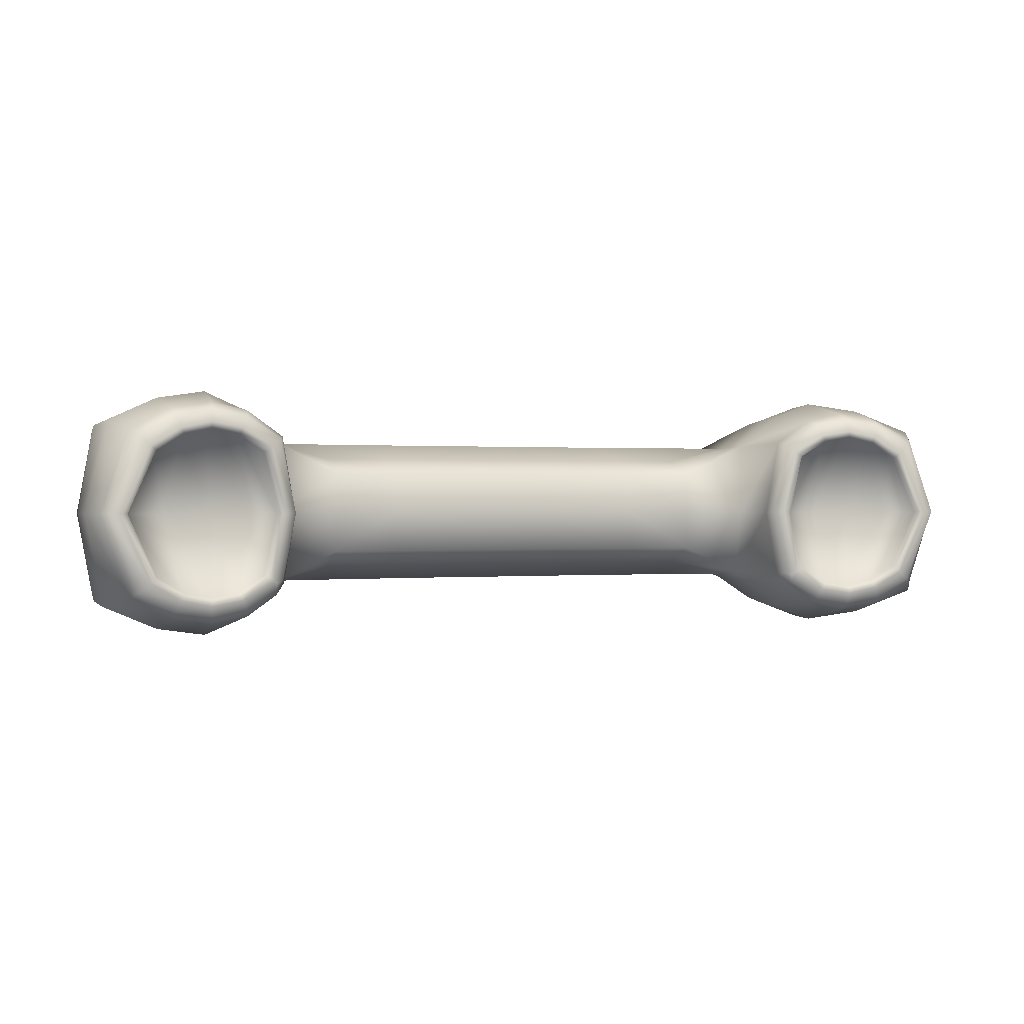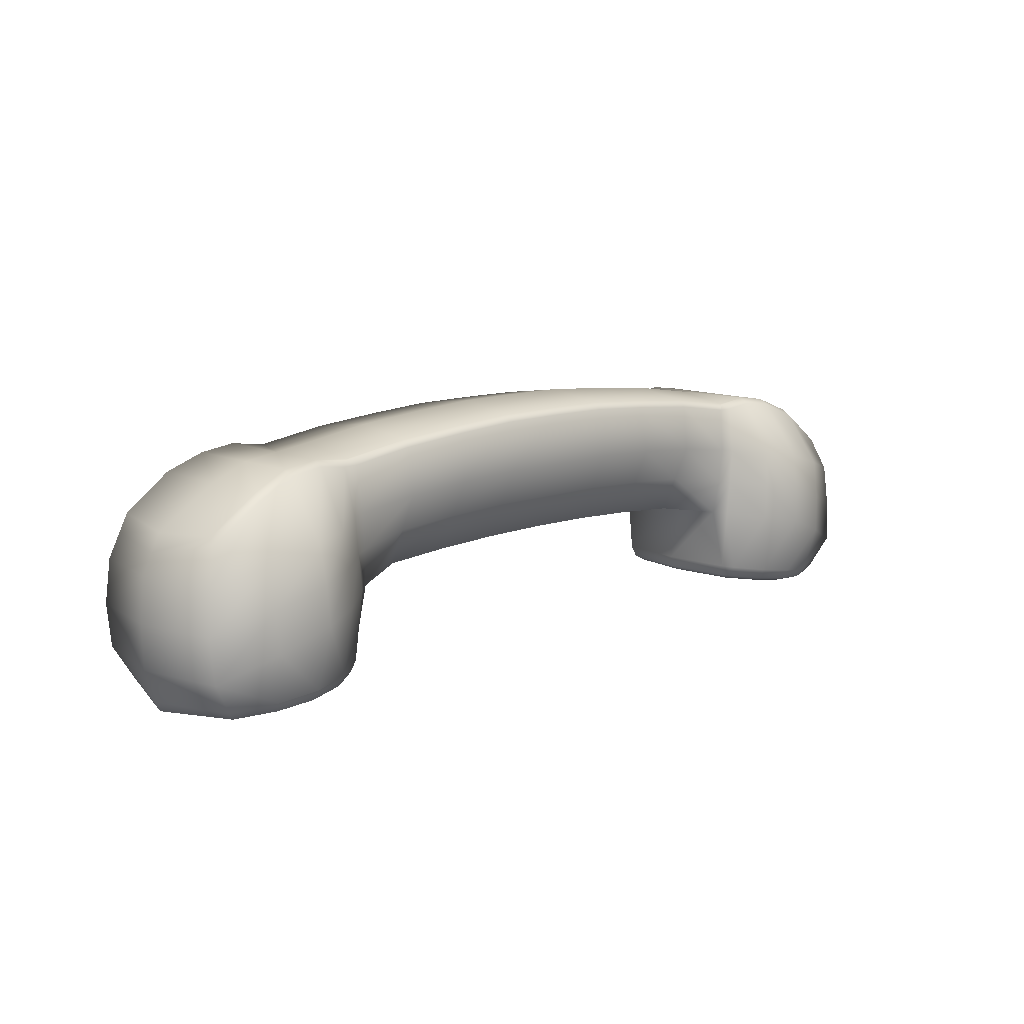
<metadata>
{"format":"obj","ext":"obj","renderer":"f3d","projection":"perspective","resolution":1024,"background":"white","views":[{"elev":0.4,"azim":-20.6,"up":"+Z"},{"elev":11.4,"azim":136.4,"up":"+Y"}]}
</metadata>
<code>
g Cornetta
v 3.825 -2.253 -0.8033
v 3.913 -2.299 -0.8421
v 3.931 -2.268 -0.9557
v 3.97 -2.335 -0.7916
v 3.931 -2.268 -0.9557
v 3.64 -2.228 0.09948
v 3.876 -2.111 -0.9982
v 3.775 -2.097 -0.8427
v 3.776 -2.309 0.09987
v 4.392 -2.392 -1.053
v 4.287 -2.171 -1.278
v 4.325 -2.322 -1.205
v 3.72 -1.209 -0.9642
v 4.203 -1.275 -1.359
v 3.548 -1.184 -0.8215
v 3.609 -2.073 0.09928
v 3.642 -1.198 0.09928
v 3.772 -0.7098 -0.9643
v 3.548 -1.184 -0.8215
v 4.781 -2.242 -1.382
v 4.719 -1.384 -1.571
v 4.805 -2.389 -1.288
v 4.235 -0.7544 -1.344
v 3.845 -2.256 1.1
v 3.793 -2.099 1.14
v 3.97 -2.335 0.99
v 5.409 -1.646 -1.455
v 5.334 -2.317 -1.287
v 4.746 -0.8575 -1.544
v 3.817 -0.2084 -0.9597
v 4.272 -0.2744 -1.29
v 3.598 -0.6885 -0.8775
v 2.775 -0.5702 -0.6778
v 2.775 -1.07 -0.4547
v 1.85 -0.5023 -0.6778
v 1.85 -1.002 -0.4547
v 0.925 -0.4637 -0.6778
v 0.925 -0.9636 -0.4547
v 9.727e-05 -0.4643 -0.6778
v 9.727e-05 -0.952 -0.4547
v -0.925 -0.9636 -0.4547
v -0.925 -0.4637 -0.6778
v -1.85 -1.002 -0.4547
v 9.727e-05 0.02357 -0.9008
v 0.925 0.03629 -0.9008
v 1.85 -0.002249 -0.9008
v 2.775 -0.07013 -0.9008
v -1.85 -0.5023 -0.6778
v -2.775 -1.07 -0.4547
v -0.925 0.03629 -0.9008
v 9.727e-05 0.7319 -0.8258
v 0.8984 0.7245 -0.8258
v 1.797 0.6652 -0.8258
v -0.8984 0.7245 -0.8258
v 2.788 0.5774 -0.8258
v 3.637 -0.1838 -0.9008
v 3.668 0.4438 -0.8258
v 3.867 0.4424 -0.8321
v -1.85 -0.002249 -0.9008
v -1.797 0.6652 -0.8258
v -2.775 -0.07013 -0.9008
v -2.788 0.5774 -0.8258
v -2.775 -0.5702 -0.6778
v -3.548 -1.184 -0.8215
v -3.637 -0.1838 -0.9008
v -3.668 0.4438 -0.8258
v -3.867 0.4424 -0.8321
v -3.598 -0.6885 -0.8775
v -3.772 -0.7098 -0.9643
v -3.72 -1.209 -0.9642
v -3.817 -0.2084 -0.9597
v -4.235 -0.7544 -1.344
v -4.203 -1.275 -1.359
v -4.272 -0.2744 -1.29
v -3.876 -2.111 -0.9982
v -3.775 -2.097 -0.8427
v -3.548 -1.184 -0.8215
v -3.609 -2.073 0.09928
v -3.642 -1.198 0.09928
v -4.719 -1.384 -1.571
v -4.746 -0.8575 -1.544
v -4.287 -2.171 -1.278
v -3.825 -2.253 -0.8033
v -3.64 -2.228 0.09948
v -3.97 -2.335 -0.7916
v -3.931 -2.268 -0.9557
v -3.913 -2.299 -0.8421
v -3.931 -2.268 -0.9557
v -4.781 -2.242 -1.382
v -4.325 -2.322 -1.205
v -4.392 -2.392 -1.053
v -5.409 -1.646 -1.455
v -4.805 -2.389 -1.288
v -5.334 -2.317 -1.287
v -5.451 -1.095 -1.417
v -6.161 -1.959 -1.128
v -4.767 -0.3417 -1.445
v -4.267 0.4968 -0.8573
v -5.293 -2.452 -1.192
v -4.815 -2.45 -1.121
v -5.887 -2.392 -1.003
v -6.201 -1.354 -1.084
v -5.456 -0.5453 -1.34
v -4.763 0.4342 -0.8706
v -6.395 -1.97 0.09928
v -4.267 0.5725 -0.7409
v -3.771 0.5046 -0.7615
v -3.668 0.4438 -0.8258
v -3.772 0.5236 -0.7454
v -4.762 0.5052 -0.7439
v -5.281 0.2053 -0.9409
v -6.145 -0.7488 -1.04
v -6.41 -1.365 0.09928
v -5.261 0.2922 -0.8221
v -4.267 0.5725 0.09928
v -3.772 0.64 0.09928
v -3.772 0.5021 1.099
v -4.762 0.5052 0.09928
v -4.267 0.5725 1.096
v -5.974 -0.2898 -0.8898
v -5.942 -0.1791 -0.7895
v -5.261 0.2922 0.09928
v -6.354 -0.7597 0.09928
v -6.219 -0.4798 0.09928
v -4.762 0.5052 1.099
v -6.103 -0.2382 0.09928
v -5.261 0.2922 1.178
v -4.767 -0.3417 1.644
v -4.272 -0.2744 1.488
v -6.201 -1.354 1.283
v -6.145 -0.7488 1.238
v -6.011 -0.4119 1.185
v -5.914 -0.1687 1.146
v -5.456 -0.5453 1.539
v -5.451 -1.095 1.61
v -6.115 -1.959 1.327
v -4.746 -0.8575 1.732
v -5.409 -1.646 1.654
v -6.259 -2.416 0.09928
v -4.235 -0.7544 1.537
v -4.719 -1.384 1.77
v -5.887 -2.392 1.201
v -5.781 -2.516 -0.9203
v -4.203 -1.275 1.557
v -5.334 -2.317 1.485
v -6.189 -2.551 0.09948
v -5.225 -2.502 -1.034
v -4.781 -2.242 1.581
v -5.781 -2.516 1.119
v -5.634 -2.554 -0.7943
v -5.293 -2.453 1.39
v -6.038 -2.591 0.09987
v -5.634 -2.554 0.9927
v -4.812 -2.45 -1.024
v -5.19 -2.497 -0.9442
v -5.561 -2.545 -0.7272
v -5.934 -2.578 0.09987
v -4.426 -2.397 -0.962
v -4.054 -2.346 -0.7315
v -5.225 -2.502 1.233
v -5.561 -2.545 0.9256
v -4.805 -2.389 1.486
v -4.287 -2.171 1.476
v -3.642 -1.198 1.099
v -3.709 -0.7024 1.099
v -3.776 -0.2069 1.099
v -4.815 -2.45 1.319
v -4.325 -2.322 1.403
v -5.19 -2.497 1.143
v -3.793 -2.099 1.14
v -2.775 -1.07 0.6531
v -2.775 -0.5702 0.8761
v -1.85 -1.002 0.6531
v -2.775 -0.07013 1.099
v -1.85 -0.5023 0.8761
v -0.925 -0.9636 0.6531
v -0.925 -0.4637 0.8761
v 9.727e-05 -0.952 0.6531
v -1.85 -0.002249 1.099
v -2.79 0.6506 1.099
v -1.79 0.7388 1.099
v -0.925 0.03629 1.099
v -0.8953 0.7977 1.099
v 9.727e-05 -0.4643 0.8761
v 9.727e-05 0.02357 1.099
v 9.727e-05 0.8049 1.099
v 0.8953 0.7977 1.099
v 0.925 0.03629 1.099
v 1.79 0.7388 1.099
v 0.925 -0.4637 0.8761
v 0.925 -0.9636 0.6531
v 1.85 -0.002249 1.099
v 2.79 0.6506 1.099
v 1.85 -0.5023 0.8761
v 1.85 -1.002 0.6531
v 2.775 -0.07013 1.099
v 3.772 0.5021 1.099
v 2.775 -0.5702 0.8761
v 2.775 -1.07 0.6531
v 3.776 -0.2069 1.099
v 3.709 -0.7024 1.099
v 3.642 -1.198 1.099
v 4.272 -0.2744 1.488
v 4.235 -0.7544 1.537
v 4.267 0.5725 1.096
v 4.767 -0.3417 1.644
v 4.203 -1.275 1.557
v 4.746 -0.8575 1.732
v 4.267 0.5725 0.09928
v 4.762 0.5052 1.099
v 4.762 0.5052 0.09928
v 5.261 0.2922 1.178
v 5.456 -0.5453 1.539
v 5.261 0.2922 0.09928
v 4.719 -1.384 1.77
v 5.451 -1.095 1.61
v 4.287 -2.171 1.476
v 4.781 -2.242 1.581
v 3.772 0.64 0.09928
v 2.79 0.7885 0.09928
v 2.79 0.6721 -0.7454
v 2.79 0.6506 1.099
v 1.79 0.8767 0.09928
v 1.79 0.7388 1.099
v 1.79 0.7603 -0.7454
v 0.8953 0.9354 0.09928
v 0.8953 0.7977 1.099
v 0.8953 0.819 -0.7454
v 9.727e-05 0.9428 0.09928
v 9.727e-05 0.8049 1.099
v -0.8953 0.7977 1.099
v 9.727e-05 0.8262 -0.7454
v -0.8953 0.9354 0.09928
v -1.79 0.7388 1.099
v -1.79 0.8767 0.09928
v -2.79 0.6506 1.099
v -0.8953 0.819 -0.7454
v 9.727e-05 0.7319 -0.8258
v 0.8984 0.7245 -0.8258
v 1.797 0.6652 -0.8258
v 2.788 0.5774 -0.8258
v 3.668 0.4438 -0.8258
v 3.771 0.5046 -0.7615
v 3.772 0.5236 -0.7454
v -0.8984 0.7245 -0.8258
v -1.79 0.7603 -0.7454
v -1.797 0.6652 -0.8258
v 4.267 0.5725 -0.7409
v 3.771 0.5046 -0.7615
v -2.79 0.7885 0.09928
v -2.79 0.6721 -0.7454
v -2.788 0.5774 -0.8258
v -3.668 0.4438 -0.8258
v -3.771 0.5046 -0.7615
v 4.762 0.5052 -0.7439
v 5.261 0.2922 -0.8221
v 4.267 0.4968 -0.8573
v 4.763 0.4342 -0.8706
v 3.668 0.4438 -0.8258
v 4.767 -0.3417 -1.445
v 5.451 -1.095 -1.417
v 5.456 -0.5453 -1.34
v 5.281 0.2053 -0.9409
v 5.942 -0.1791 -0.7895
v 6.161 -1.959 -1.128
v 6.201 -1.354 -1.084
v 6.145 -0.7488 -1.04
v 6.103 -0.2382 0.09928
v 5.974 -0.2898 -0.8898
v 6.219 -0.4798 0.09928
v 5.914 -0.1687 1.146
v 6.011 -0.4119 1.185
v 6.145 -0.7488 1.238
v 6.354 -0.7597 0.09928
v 6.41 -1.365 0.09928
v 6.201 -1.354 1.283
v 6.395 -1.97 0.09928
v 5.409 -1.646 1.654
v 6.115 -1.959 1.327
v 5.887 -2.392 -1.003
v 5.334 -2.317 1.485
v 6.259 -2.416 0.09928
v 5.887 -2.392 1.201
v 5.293 -2.452 -1.192
v 5.781 -2.516 -0.9203
v 6.189 -2.551 0.09948
v 5.781 -2.516 1.119
v 5.293 -2.453 1.39
v 4.815 -2.45 -1.121
v 5.225 -2.502 -1.034
v 5.634 -2.554 -0.7943
v 6.038 -2.591 0.09987
v 4.805 -2.389 1.486
v 5.634 -2.554 0.9927
v 5.225 -2.502 1.233
v 4.426 -2.397 -0.962
v 4.812 -2.45 -1.024
v 5.19 -2.497 -0.9442
v 5.561 -2.545 -0.7272
v 5.934 -2.578 0.09987
v 5.561 -2.545 0.9256
v 4.054 -2.346 -0.7315
v 3.873 -2.322 0.09987
v 4.054 -2.346 0.9299
v 5.207 -2.365 -0.9442
v 5.578 -2.412 -0.7272
v 5.951 -2.446 0.09987
v 4.829 -2.317 -1.024
v 5.441 -2.388 0.1016
v 5.578 -2.412 0.9256
v 4.443 -2.264 -0.962
v 5.19 -2.497 1.143
v 5.207 -2.365 1.143
v 4.827 -2.317 0.103
v 4.071 -2.214 -0.7315
v 4.815 -2.45 1.319
v 4.31 -2.246 0.1016
v 3.89 -2.189 0.09987
v 4.812 -2.45 1.222
v 4.829 -2.317 1.222
v 4.325 -2.322 1.403
v 4.071 -2.214 0.9299
v 4.443 -2.264 1.16
v 4.426 -2.397 1.16
v 4.392 -2.392 1.252
v 2.775 -1.07 0.6531
v 2.775 -1.07 0.09928
v 3.548 -1.184 -0.8215
v 1.85 -1.002 0.6531
v 2.775 -1.07 -0.4547
v 1.85 -1.002 0.09928
v 0.925 -0.9636 0.6531
v 1.85 -1.002 -0.4547
v 0.925 -0.9636 0.09928
v 0.925 -0.9636 -0.4547
v 9.727e-05 -0.952 0.6531
v 9.727e-05 -0.952 0.09928
v 9.727e-05 -0.952 -0.4547
v -0.925 -0.9636 -0.4547
v -0.925 -0.9636 0.09928
v -0.925 -0.9636 0.6531
v -1.85 -1.002 -0.4547
v -1.85 -1.002 0.09928
v -1.85 -1.002 0.6531
v -2.775 -1.07 -0.4547
v -2.775 -1.07 0.09928
v -3.548 -1.184 -0.8215
v -2.775 -1.07 0.6531
v -3.845 -2.256 1.1
v -4.392 -2.392 1.252
v -3.97 -2.335 0.99
v -4.812 -2.45 1.222
v -3.776 -2.309 0.09987
v -4.426 -2.397 1.16
v -3.873 -2.322 0.09987
v -4.054 -2.346 0.9299
v -5.207 -2.365 1.143
v -4.829 -2.317 1.222
v -4.443 -2.264 1.16
v -4.071 -2.214 0.9299
v -3.89 -2.189 0.09987
v -4.31 -2.246 0.1016
v -4.071 -2.214 -0.7315
v -4.443 -2.264 -0.962
v -4.827 -2.317 0.103
v -4.829 -2.317 -1.024
v -5.441 -2.388 0.1016
v -5.207 -2.365 -0.9442
v -5.578 -2.412 0.9256
v -5.951 -2.446 0.09987
v -5.578 -2.412 -0.7272
g Cornetta_0
f 3 2 1
f 1 2 4
f 4 2 5
f 4 6 1
f 7 5 1
f 1 6 8
f 8 7 1
f 4 9 6
f 10 4 5
f 7 11 5
f 5 12 10
f 11 12 5
f 13 7 8
f 11 7 14
f 7 13 14
f 15 13 8
f 8 16 15
f 6 16 8
f 16 17 15
f 14 13 18
f 13 19 18
f 11 20 12
f 11 14 21
f 20 11 21
f 12 22 10
f 20 22 12
f 23 14 18
f 21 14 23
f 6 24 16
f 16 25 17
f 24 25 16
f 26 24 6
f 9 26 6
f 20 21 27
f 20 28 22
f 28 20 27
f 29 21 23
f 27 21 29
f 23 18 30
f 29 23 31
f 31 23 30
f 18 32 30
f 19 32 18
f 33 32 19
f 34 33 19
f 35 33 34
f 36 35 34
f 37 35 36
f 38 37 36
f 39 37 38
f 40 39 38
f 39 40 41
f 42 39 41
f 42 41 43
f 39 44 37
f 44 39 42
f 37 45 35
f 44 45 37
f 35 46 33
f 45 46 35
f 33 47 32
f 46 47 33
f 48 42 43
f 48 43 49
f 50 44 42
f 50 42 48
f 44 51 45
f 51 44 50
f 51 52 45
f 45 52 46
f 52 53 46
f 46 53 47
f 54 51 50
f 53 55 47
f 47 56 32
f 47 55 56
f 55 57 56
f 32 56 30
f 56 57 58
f 30 56 58
f 31 30 58
f 54 50 59
f 60 54 59
f 59 50 48
f 60 59 61
f 62 60 61
f 59 48 63
f 61 59 63
f 63 48 49
f 63 49 64
f 62 61 65
f 66 62 65
f 66 65 67
f 61 63 68
f 68 63 64
f 65 61 68
f 68 64 69
f 64 70 69
f 65 68 71
f 65 71 67
f 68 69 71
f 69 72 71
f 70 73 69
f 73 72 69
f 71 74 67
f 72 74 71
f 70 75 73
f 75 70 76
f 70 77 76
f 78 76 77
f 79 78 77
f 73 80 72
f 72 81 74
f 80 81 72
f 75 82 73
f 73 82 80
f 75 76 83
f 78 84 76
f 84 83 76
f 83 84 85
f 86 75 83
f 82 75 86
f 85 87 83
f 86 87 85
f 87 88 83
f 82 89 80
f 90 82 86
f 89 82 90
f 91 90 86
f 86 85 91
f 80 92 81
f 80 89 92
f 93 89 90
f 93 90 91
f 89 94 92
f 94 89 93
f 92 95 81
f 92 94 96
f 92 96 95
f 81 95 97
f 81 97 74
f 74 97 98
f 74 98 67
f 99 94 93
f 100 93 91
f 99 93 100
f 94 101 96
f 101 94 99
f 96 102 95
f 95 103 97
f 95 102 103
f 97 104 98
f 97 103 104
f 96 101 105
f 102 96 105
f 67 98 106
f 106 107 67
f 107 108 67
f 106 109 107
f 104 110 98
f 110 106 98
f 103 111 104
f 102 112 103
f 103 112 111
f 113 102 105
f 112 102 113
f 114 110 104
f 111 114 104
f 106 110 115
f 109 106 116
f 106 115 116
f 116 115 117
f 110 118 115
f 110 114 118
f 115 119 117
f 115 118 119
f 112 120 111
f 121 114 111
f 120 121 111
f 114 122 118
f 114 121 122
f 120 112 123
f 123 112 113
f 121 120 124
f 124 120 123
f 118 125 119
f 118 122 125
f 121 126 122
f 126 121 124
f 122 127 125
f 122 126 127
f 125 128 119
f 125 127 128
f 128 129 119
f 119 129 117
f 123 113 130
f 124 123 131
f 131 123 130
f 126 124 132
f 132 124 131
f 126 133 127
f 133 126 132
f 127 133 134
f 133 132 134
f 131 134 132
f 127 134 128
f 134 131 135
f 131 130 135
f 130 113 136
f 113 105 136
f 128 134 137
f 134 135 137
f 135 130 138
f 130 136 138
f 105 139 136
f 101 139 105
f 128 137 140
f 129 128 140
f 137 135 141
f 135 138 141
f 136 142 138
f 139 142 136
f 139 101 143
f 143 101 99
f 140 137 144
f 137 141 144
f 138 145 141
f 142 145 138
f 142 139 146
f 146 139 143
f 143 99 147
f 147 99 100
f 141 148 144
f 145 148 141
f 145 142 149
f 149 142 146
f 146 143 150
f 150 143 147
f 148 145 151
f 151 145 149
f 149 146 152
f 152 146 150
f 151 149 153
f 153 149 152
f 147 100 154
f 150 147 155
f 155 147 154
f 152 150 156
f 156 150 155
f 153 152 157
f 157 152 156
f 154 100 158
f 100 91 158
f 158 91 159
f 91 85 159
f 160 151 153
f 161 153 157
f 160 153 161
f 162 151 160
f 162 148 151
f 163 148 162
f 148 163 144
f 144 163 164
f 140 144 164
f 165 140 164
f 129 140 165
f 166 129 165
f 129 166 117
f 167 162 160
f 168 163 162
f 168 162 167
f 169 160 161
f 167 160 169
f 163 170 164
f 170 163 168
f 165 164 171
f 172 165 171
f 166 165 172
f 172 171 173
f 174 166 172
f 117 166 174
f 175 172 173
f 174 172 175
f 175 173 176
f 177 175 176
f 177 176 178
f 179 174 175
f 179 175 177
f 180 117 174
f 180 174 179
f 181 180 179
f 181 179 182
f 182 179 177
f 183 181 182
f 184 177 178
f 182 177 184
f 183 182 185
f 185 182 184
f 186 183 185
f 187 186 185
f 188 187 185
f 188 185 184
f 189 187 188
f 190 184 178
f 190 188 184
f 191 190 178
f 192 189 188
f 192 188 190
f 193 189 192
f 194 190 191
f 194 192 190
f 195 194 191
f 196 193 192
f 196 192 194
f 197 193 196
f 198 194 195
f 198 196 194
f 199 198 195
f 200 196 198
f 200 197 196
f 201 198 199
f 201 200 198
f 202 201 199
f 203 200 201
f 200 203 197
f 204 201 202
f 204 203 201
f 203 205 197
f 206 203 204
f 203 206 205
f 207 204 202
f 208 206 204
f 208 204 207
f 205 209 197
f 206 210 205
f 211 209 205
f 210 211 205
f 212 210 206
f 213 206 208
f 213 212 206
f 214 211 210
f 212 214 210
f 215 208 207
f 216 213 208
f 216 208 215
f 217 207 202
f 218 215 207
f 217 218 207
f 209 219 197
f 219 220 197
f 221 220 219
f 220 222 197
f 220 223 222
f 223 224 222
f 221 225 220
f 225 223 220
f 223 226 224
f 226 227 224
f 225 228 223
f 228 226 223
f 226 229 227
f 229 230 227
f 230 229 231
f 232 229 226
f 228 232 226
f 229 233 231
f 229 232 233
f 231 233 234
f 233 235 234
f 234 235 236
f 232 237 233
f 233 237 235
f 238 232 228
f 232 238 237
f 239 238 228
f 239 228 225
f 240 239 225
f 240 225 221
f 241 240 221
f 242 241 221
f 243 242 221
f 221 244 243
f 238 245 237
f 244 221 219
f 237 245 246
f 237 246 235
f 245 247 246
f 248 244 219
f 209 248 219
f 249 244 248
f 235 246 250
f 235 250 236
f 236 250 117
f 250 116 117
f 246 247 251
f 246 251 250
f 250 251 116
f 247 252 251
f 251 109 116
f 251 252 253
f 253 109 251
f 253 254 109
f 255 248 209
f 211 255 209
f 256 255 211
f 214 256 211
f 248 255 257
f 255 256 258
f 255 258 257
f 248 257 58
f 58 249 248
f 259 249 58
f 257 31 58
f 260 31 257
f 258 260 257
f 260 29 31
f 261 29 260
f 261 27 29
f 262 260 258
f 262 261 260
f 256 263 258
f 263 262 258
f 264 256 214
f 256 264 263
f 265 27 261
f 28 27 265
f 266 261 262
f 266 265 261
f 267 262 263
f 267 266 262
f 268 264 214
f 268 214 212
f 264 269 263
f 269 267 263
f 269 264 270
f 264 268 270
f 271 268 212
f 271 212 213
f 268 271 272
f 272 271 213
f 270 268 272
f 213 273 272
f 270 272 273
f 273 213 216
f 269 270 274
f 267 269 274
f 274 270 273
f 266 267 275
f 267 274 275
f 274 273 276
f 276 273 216
f 275 274 276
f 266 275 277
f 265 266 277
f 276 216 278
f 278 216 215
f 275 276 279
f 277 275 279
f 279 276 278
f 280 265 277
f 280 28 265
f 281 278 215
f 218 281 215
f 282 277 279
f 282 280 277
f 283 279 278
f 281 283 278
f 283 282 279
f 28 280 284
f 28 284 22
f 280 282 285
f 280 285 284
f 282 283 286
f 282 286 285
f 283 281 287
f 283 287 286
f 281 218 288
f 281 288 287
f 22 284 289
f 22 289 10
f 284 285 290
f 284 290 289
f 285 286 291
f 285 291 290
f 286 287 292
f 286 292 291
f 218 293 288
f 218 217 293
f 287 288 294
f 287 294 292
f 288 293 295
f 288 295 294
f 10 289 296
f 289 290 297
f 289 297 296
f 290 291 298
f 290 298 297
f 291 292 299
f 291 299 298
f 292 294 300
f 292 300 299
f 294 295 301
f 294 301 300
f 10 296 302
f 4 10 302
f 4 302 303
f 9 4 303
f 9 303 304
f 26 9 304
f 305 298 299
f 306 299 300
f 306 305 299
f 307 306 300
f 307 300 301
f 306 307 305
f 305 308 298
f 308 297 298
f 307 309 305
f 305 309 308
f 310 307 301
f 307 310 309
f 308 311 297
f 311 296 297
f 310 301 312
f 295 312 301
f 310 313 309
f 313 310 312
f 309 314 308
f 308 314 311
f 309 313 314
f 311 315 296
f 315 302 296
f 295 316 312
f 293 316 295
f 314 317 311
f 311 317 315
f 315 318 302
f 317 318 315
f 318 303 302
f 313 312 319
f 316 319 312
f 313 320 314
f 314 320 317
f 320 313 319
f 293 321 316
f 217 321 293
f 318 322 303
f 322 304 303
f 317 323 318
f 323 322 318
f 320 323 317
f 322 323 304
f 323 320 324
f 323 324 304
f 320 319 324
f 26 304 324
f 316 325 319
f 325 324 319
f 325 26 324
f 321 325 316
f 24 26 325
f 321 24 325
f 25 24 321
f 217 25 321
f 25 217 202
f 25 202 17
f 17 202 326
f 327 17 326
f 328 17 327
f 327 326 329
f 330 328 327
f 331 327 329
f 330 327 331
f 331 329 332
f 333 330 331
f 334 331 332
f 333 331 334
f 335 333 334
f 334 332 336
f 335 334 337
f 337 334 336
f 338 335 337
f 339 338 337
f 340 337 336
f 340 339 337
f 341 340 336
f 342 339 340
f 343 340 341
f 343 342 340
f 344 343 341
f 345 342 343
f 346 343 344
f 346 345 343
f 347 345 346
f 348 346 344
f 79 347 346
f 79 346 348
f 164 79 348
f 164 170 79
f 170 78 79
f 170 349 78
f 349 170 168
f 349 84 78
f 349 168 350
f 350 168 167
f 349 351 84
f 351 349 350
f 350 167 352
f 352 167 169
f 351 353 84
f 84 353 85
f 351 350 354
f 354 350 352
f 85 353 355
f 159 85 355
f 353 351 356
f 356 351 354
f 355 353 356
f 169 357 352
f 352 358 354
f 357 358 352
f 354 359 356
f 358 359 354
f 356 360 355
f 359 360 356
f 360 361 355
f 355 361 159
f 360 359 361
f 359 358 362
f 359 362 361
f 361 363 159
f 361 362 363
f 159 363 158
f 363 364 158
f 362 364 363
f 158 364 154
f 358 365 362
f 362 365 364
f 358 357 365
f 364 366 154
f 365 366 364
f 154 366 155
f 357 367 365
f 365 367 366
f 366 368 155
f 367 368 366
f 155 368 156
f 357 369 367
f 369 357 169
f 161 369 169
f 369 370 367
f 370 369 161
f 367 370 368
f 157 370 161
f 368 371 156
f 370 371 368
f 371 370 157
f 156 371 157

</code>
